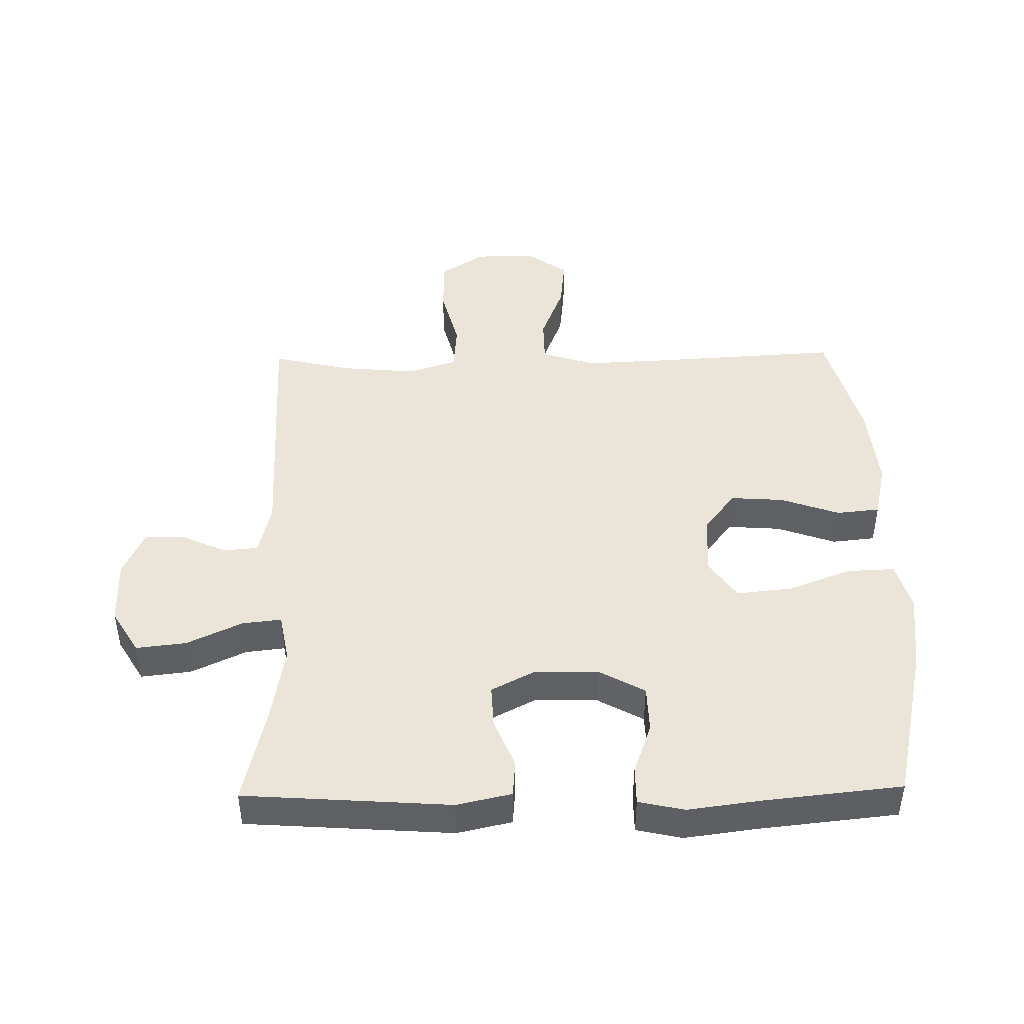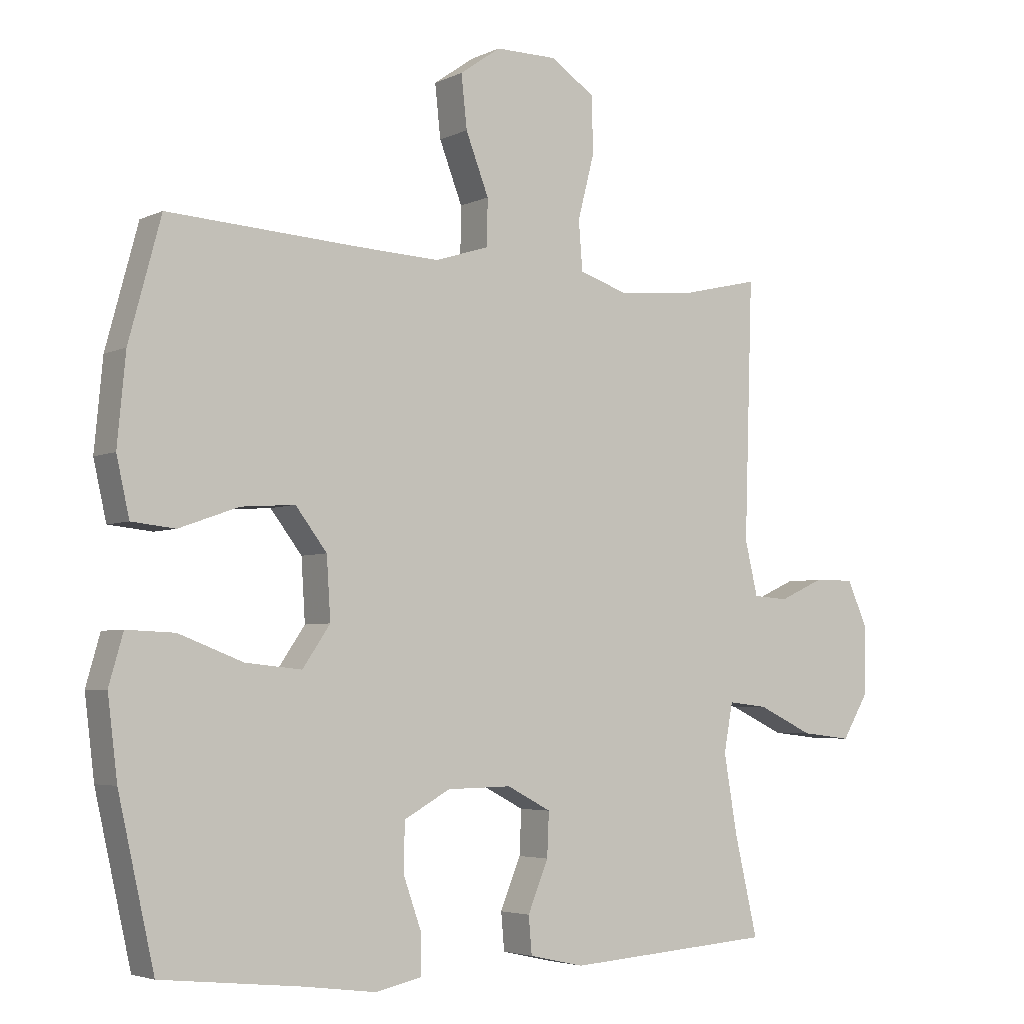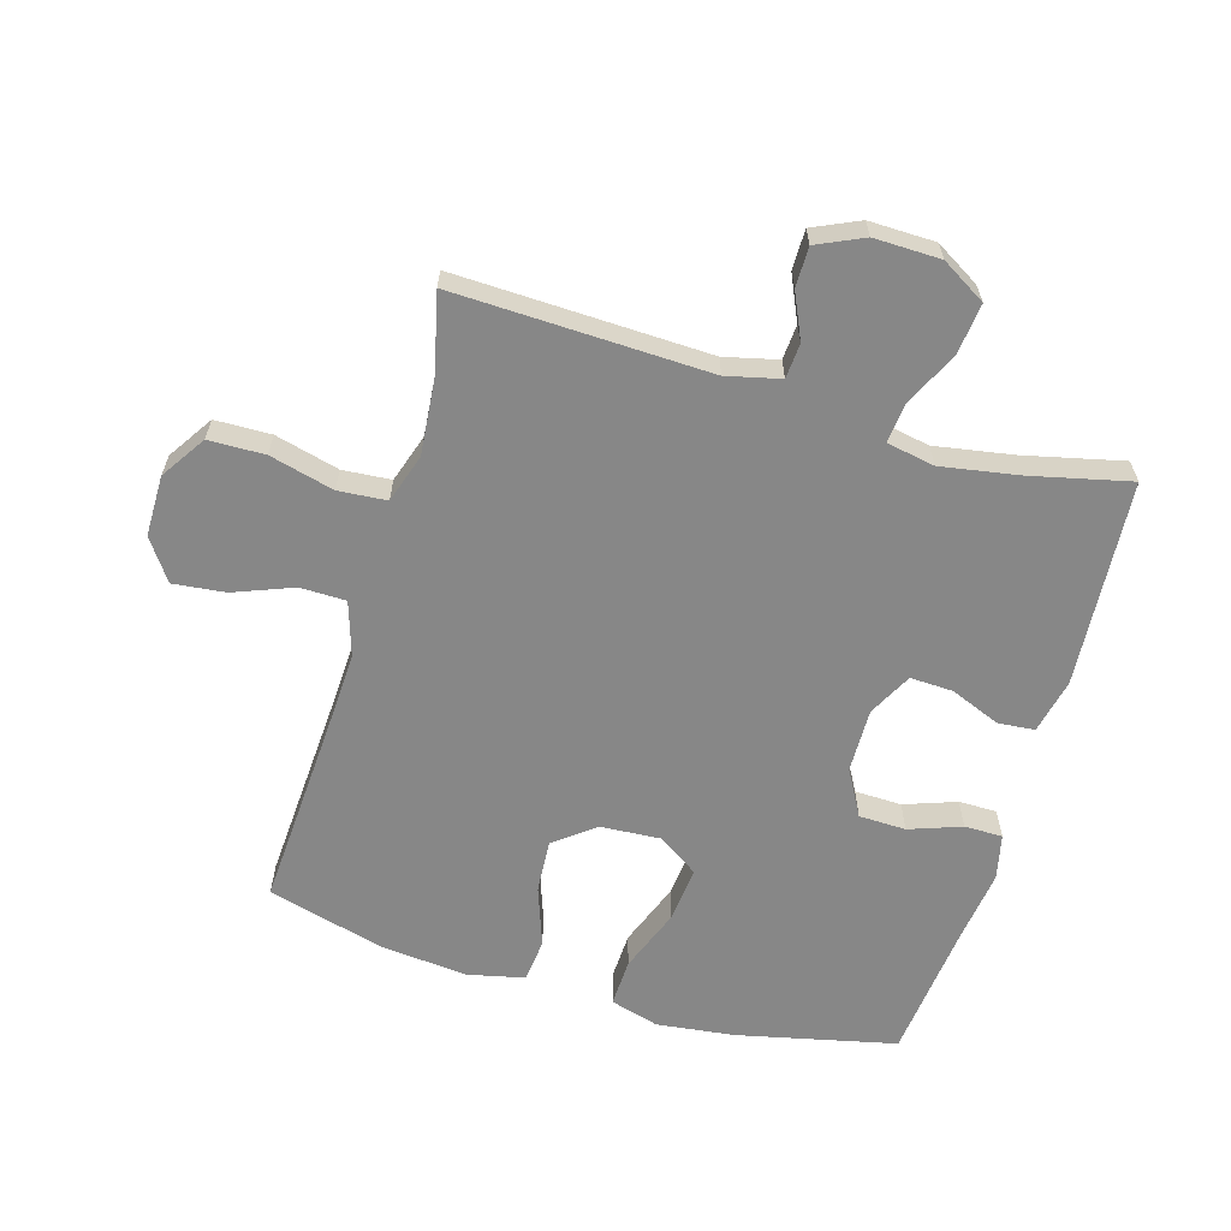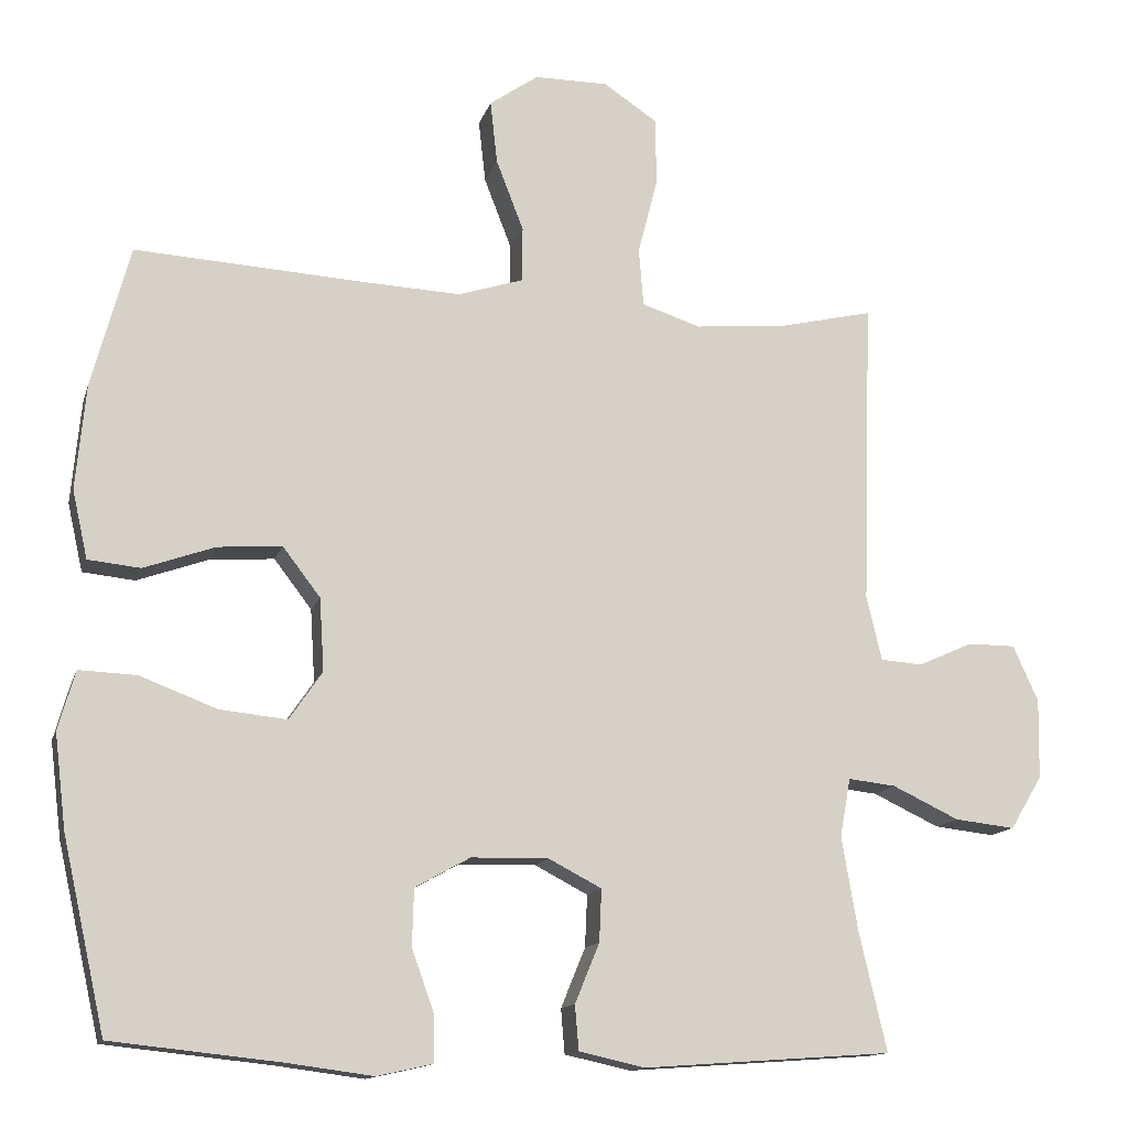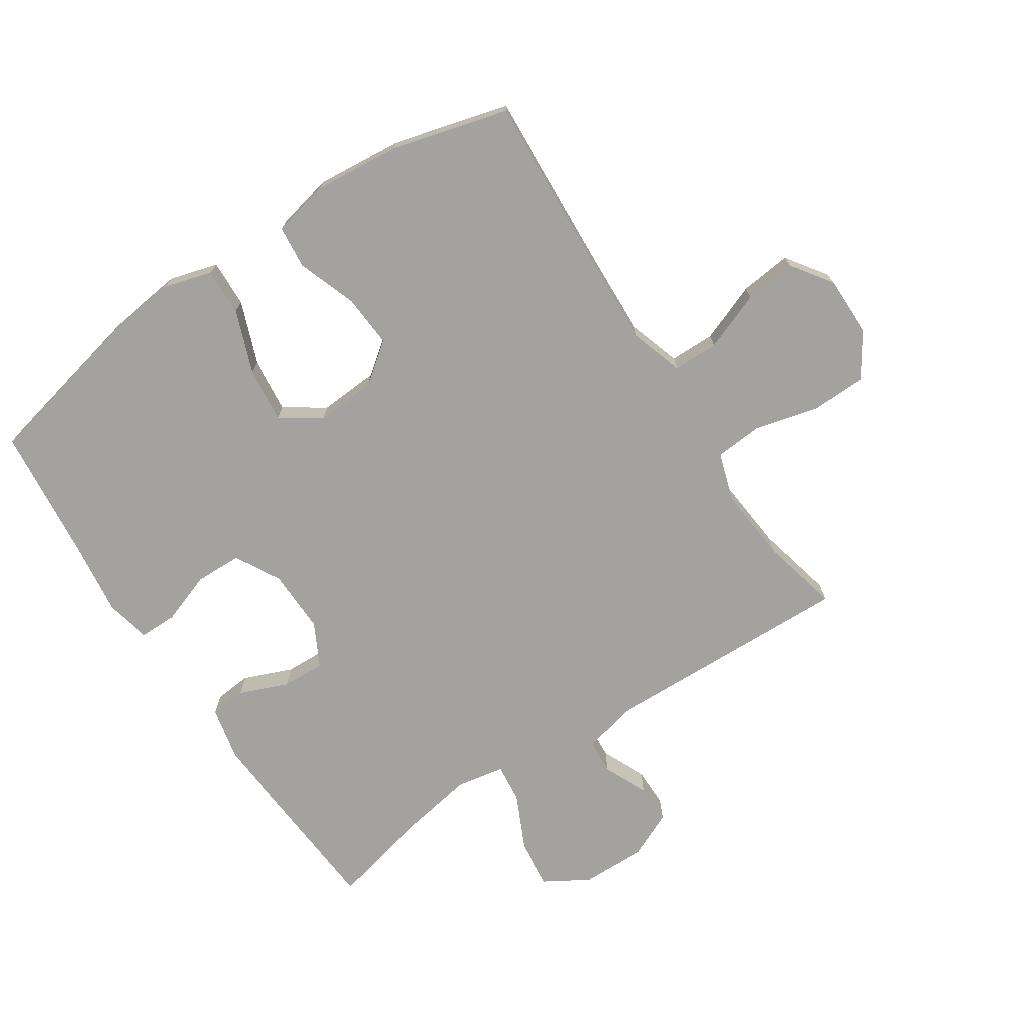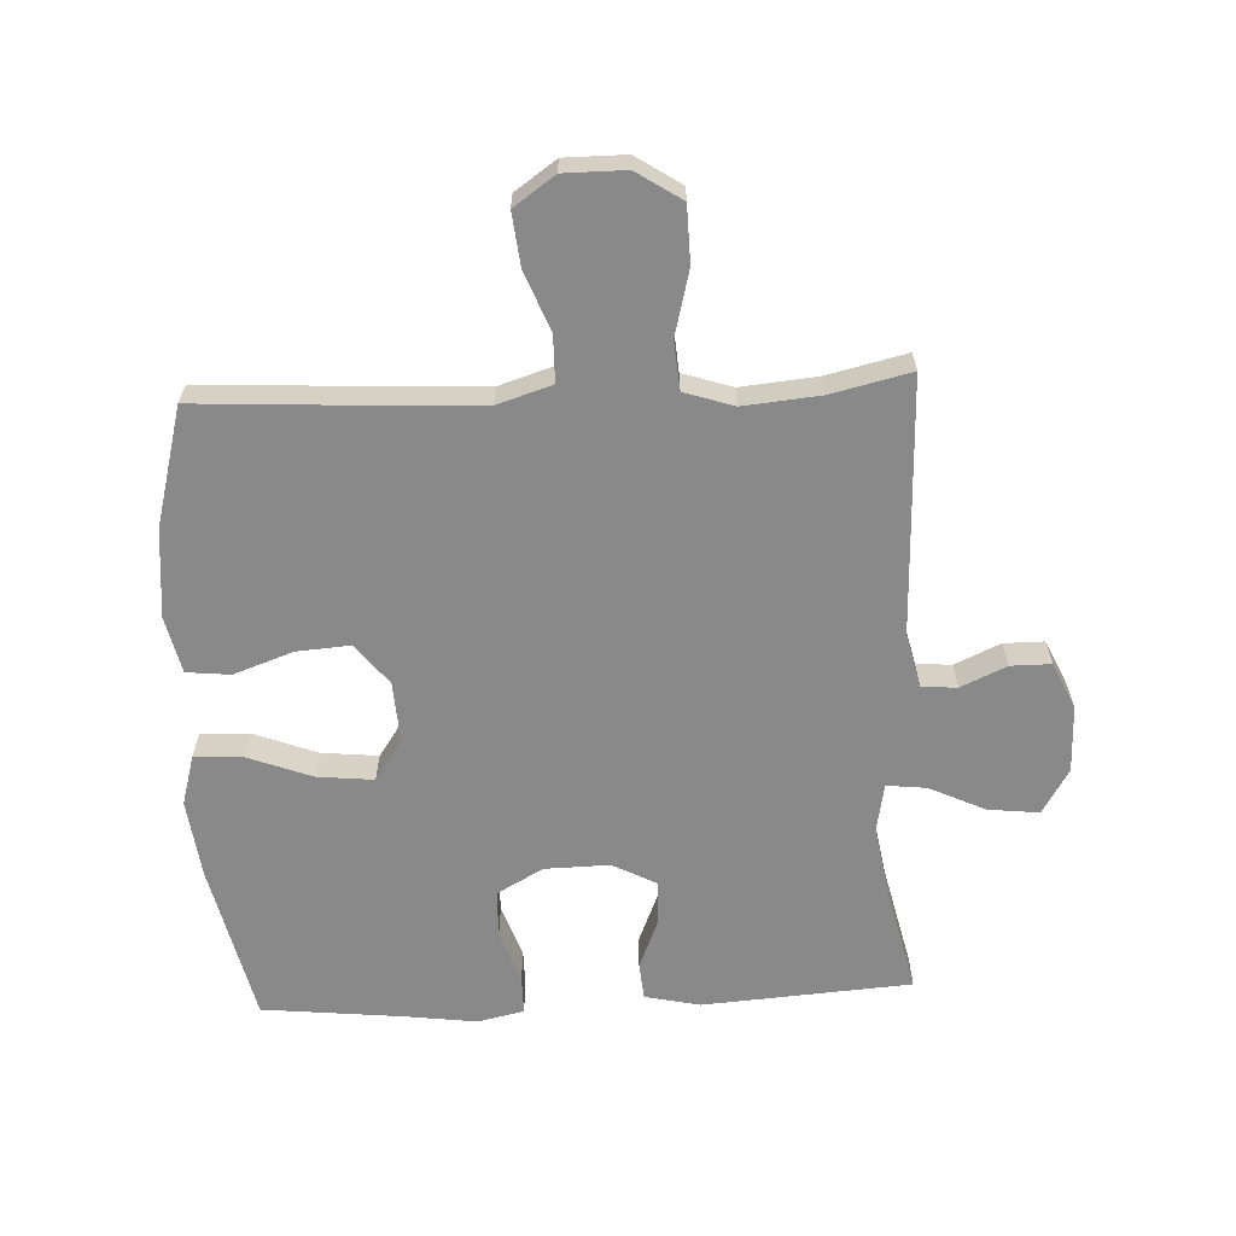
<metadata>
{"format":"obj","ext":"obj","renderer":"f3d","projection":"perspective","resolution":1024,"background":"white","views":[{"elev":44.9,"azim":179.0,"up":"+Y"},{"elev":-4.2,"azim":-34.2,"up":"+Z"},{"elev":-62.5,"azim":73.6,"up":"+Y"},{"elev":-13.5,"azim":-14.6,"up":"+Z"},{"elev":-72.6,"azim":-56.5,"up":"+Y"},{"elev":-63.1,"azim":2.7,"up":"+Y"}]}
</metadata>
<code>
v -0.5 0.07 -0.5
v -0.556 0.07 -0.251
v -0.571 0.07 -0.128
v -0.549 0.07 -0.051
v -0.474 0.07 -0.054
v -0.374 0.07 -0.092
v -0.286 0.07 -0.101
v -0.243 0.07 -0.038
v -0.249 0.07 0.057
v -0.298 0.07 0.121
v -0.382 0.07 0.115
v -0.475 0.07 0.082
v -0.543 0.07 0.089
v -0.563 0.07 0.178
v -0.55 0.07 0.315
v -0.5 0.07 0.5
v -0.205 0.07 0.483
v -0.073 0.07 0.477
v 0.012 0.07 0.504
v 0.013 0.07 0.576
v -0.023 0.07 0.669
v -0.032 0.07 0.751
v 0.032 0.07 0.796
v 0.128 0.07 0.796
v 0.198 0.07 0.75
v 0.2 0.07 0.662
v 0.174 0.07 0.561
v 0.18 0.07 0.485
v 0.257 0.07 0.46
v 0.376 0.07 0.471
v 0.5 0.07 0.5
v 0.487 0.07 0.1
v 0.507 0.07 0.016
v 0.562 0.07 0.012
v 0.633 0.07 0.044
v 0.696 0.07 0.044
v 0.729 0.07 -0.029
v 0.727 0.07 -0.133
v 0.685 0.07 -0.203
v 0.606 0.07 -0.194
v 0.519 0.07 -0.153
v 0.457 0.07 -0.146
v 0.443 0.07 -0.222
v 0.464 0.07 -0.345
v 0.5 0.07 -0.5
v 0.175 0.07 -0.523
v 0.089 0.07 -0.504
v 0.084 0.07 -0.446
v 0.116 0.07 -0.368
v 0.119 0.07 -0.3
v 0.05 0.07 -0.264
v -0.051 0.07 -0.266
v -0.123 0.07 -0.306
v -0.125 0.07 -0.38
v -0.096 0.07 -0.462
v -0.096 0.07 -0.522
v -0.168 0.07 -0.538
v -0.282 0.07 -0.523
v -0.5 0 -0.5
v -0.556 0 -0.251
v -0.571 0 -0.128
v -0.549 0 -0.051
v -0.474 0 -0.054
v -0.374 0 -0.092
v -0.286 0 -0.101
v -0.243 0 -0.038
v -0.249 0 0.057
v -0.298 0 0.121
v -0.382 0 0.115
v -0.475 0 0.082
v -0.543 0 0.089
v -0.563 0 0.178
v -0.55 0 0.315
v -0.5 0 0.5
v -0.205 0 0.483
v -0.073 0 0.477
v 0.012 0 0.504
v 0.013 0 0.576
v -0.023 0 0.669
v -0.032 0 0.751
v 0.032 0 0.796
v 0.128 0 0.796
v 0.198 0 0.75
v 0.2 0 0.662
v 0.174 0 0.561
v 0.18 0 0.485
v 0.257 0 0.46
v 0.376 0 0.471
v 0.5 0 0.5
v 0.487 0 0.1
v 0.507 0 0.016
v 0.562 0 0.012
v 0.633 0 0.044
v 0.696 0 0.044
v 0.729 0 -0.029
v 0.727 0 -0.133
v 0.685 0 -0.203
v 0.606 0 -0.194
v 0.519 0 -0.153
v 0.457 0 -0.146
v 0.443 0 -0.222
v 0.464 0 -0.345
v 0.5 0 -0.5
v 0.175 0 -0.523
v 0.089 0 -0.504
v 0.084 0 -0.446
v 0.116 0 -0.368
v 0.119 0 -0.3
v 0.05 0 -0.264
v -0.051 0 -0.266
v -0.123 0 -0.306
v -0.125 0 -0.38
v -0.096 0 -0.462
v -0.096 0 -0.522
v -0.168 0 -0.538
v -0.282 0 -0.523
f 55 56 57 58
f 54 55 58 1
f 53 54 1 2
f 52 53 2 3
f 51 52 3 4
f 46 47 48 49
f 44 45 46 49
f 43 44 49 50
f 42 43 50 51
f 38 39 40 41
f 38 41 42
f 37 38 42
f 34 35 36 37
f 33 34 37 42
f 32 33 42 51
f 30 31 32 51
f 24 25 26 27
f 24 27 28
f 23 24 28
f 20 21 22 23
f 19 20 23 28
f 18 19 28 29
f 14 15 16 17
f 14 17 18 29
f 11 12 13 14
f 10 11 14 29
f 51 4 5 6
f 51 6 7
f 30 51 7 8
f 9 10 29 30
f 8 9 30
f 116 115 114 113
f 59 116 113 112
f 60 59 112 111
f 61 60 111 110
f 62 61 110 109
f 107 106 105 104
f 107 104 103 102
f 108 107 102 101
f 109 108 101 100
f 99 98 97 96
f 100 99 96
f 100 96 95
f 95 94 93 92
f 100 95 92 91
f 109 100 91 90
f 109 90 89 88
f 85 84 83 82
f 86 85 82
f 86 82 81
f 81 80 79 78
f 86 81 78 77
f 87 86 77 76
f 75 74 73 72
f 87 76 75 72
f 72 71 70 69
f 87 72 69 68
f 64 63 62 109
f 65 64 109
f 66 65 109 88
f 88 87 68 67
f 88 67 66
f 1 59 60 2
f 2 60 61 3
f 3 61 62 4
f 4 62 63 5
f 5 63 64 6
f 6 64 65 7
f 7 65 66 8
f 8 66 67 9
f 9 67 68 10
f 10 68 69 11
f 11 69 70 12
f 12 70 71 13
f 13 71 72 14
f 14 72 73 15
f 15 73 74 16
f 16 74 75 17
f 17 75 76 18
f 18 76 77 19
f 19 77 78 20
f 20 78 79 21
f 21 79 80 22
f 22 80 81 23
f 23 81 82 24
f 24 82 83 25
f 25 83 84 26
f 26 84 85 27
f 27 85 86 28
f 28 86 87 29
f 29 87 88 30
f 30 88 89 31
f 31 89 90 32
f 32 90 91 33
f 33 91 92 34
f 34 92 93 35
f 35 93 94 36
f 36 94 95 37
f 37 95 96 38
f 38 96 97 39
f 39 97 98 40
f 40 98 99 41
f 41 99 100 42
f 42 100 101 43
f 43 101 102 44
f 44 102 103 45
f 45 103 104 46
f 46 104 105 47
f 47 105 106 48
f 48 106 107 49
f 49 107 108 50
f 50 108 109 51
f 51 109 110 52
f 52 110 111 53
f 53 111 112 54
f 54 112 113 55
f 55 113 114 56
f 56 114 115 57
f 57 115 116 58
f 58 116 59 1

</code>
